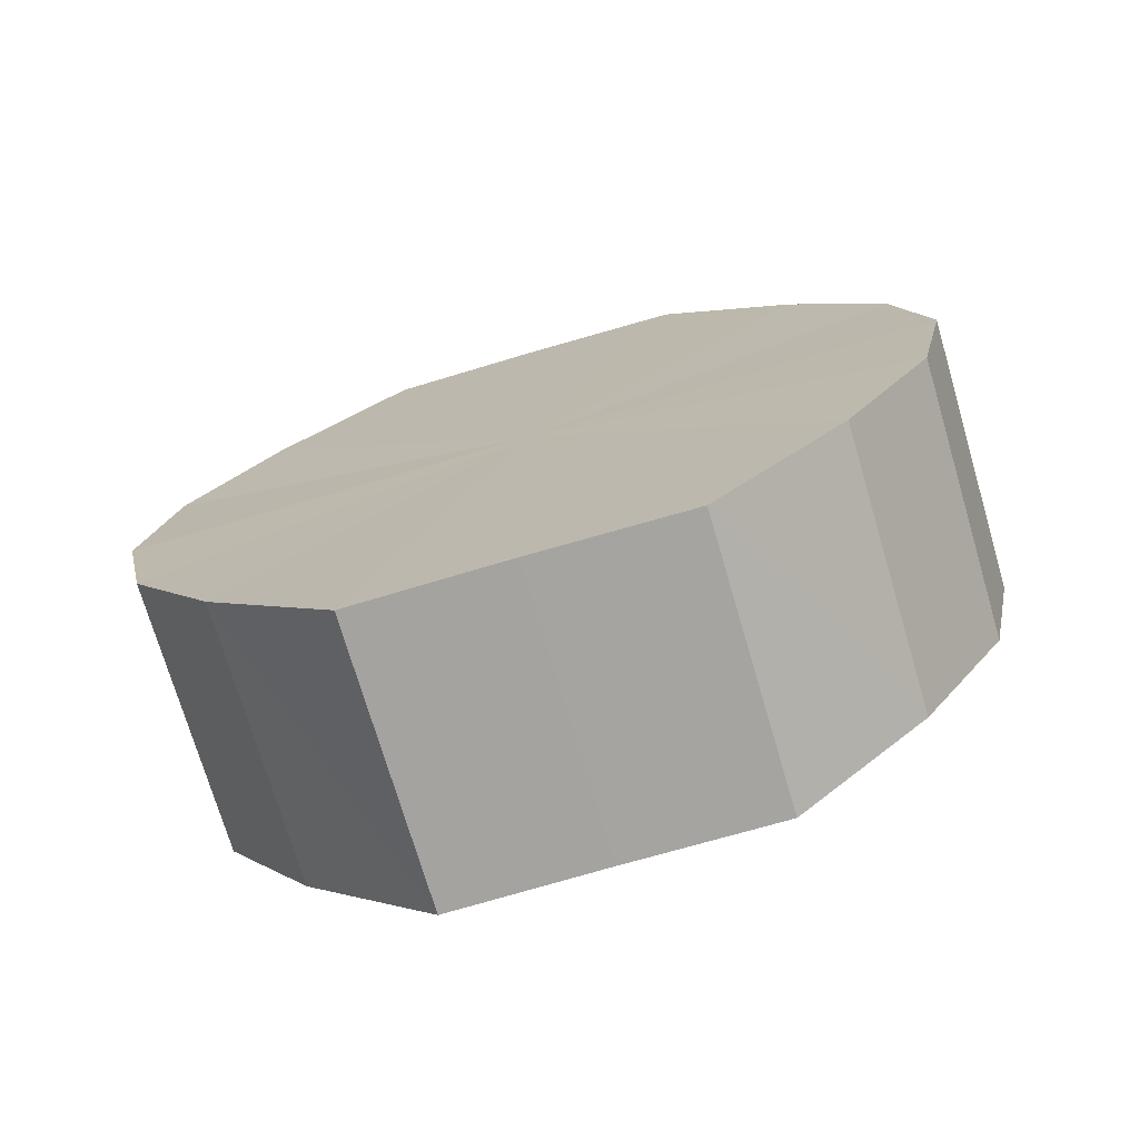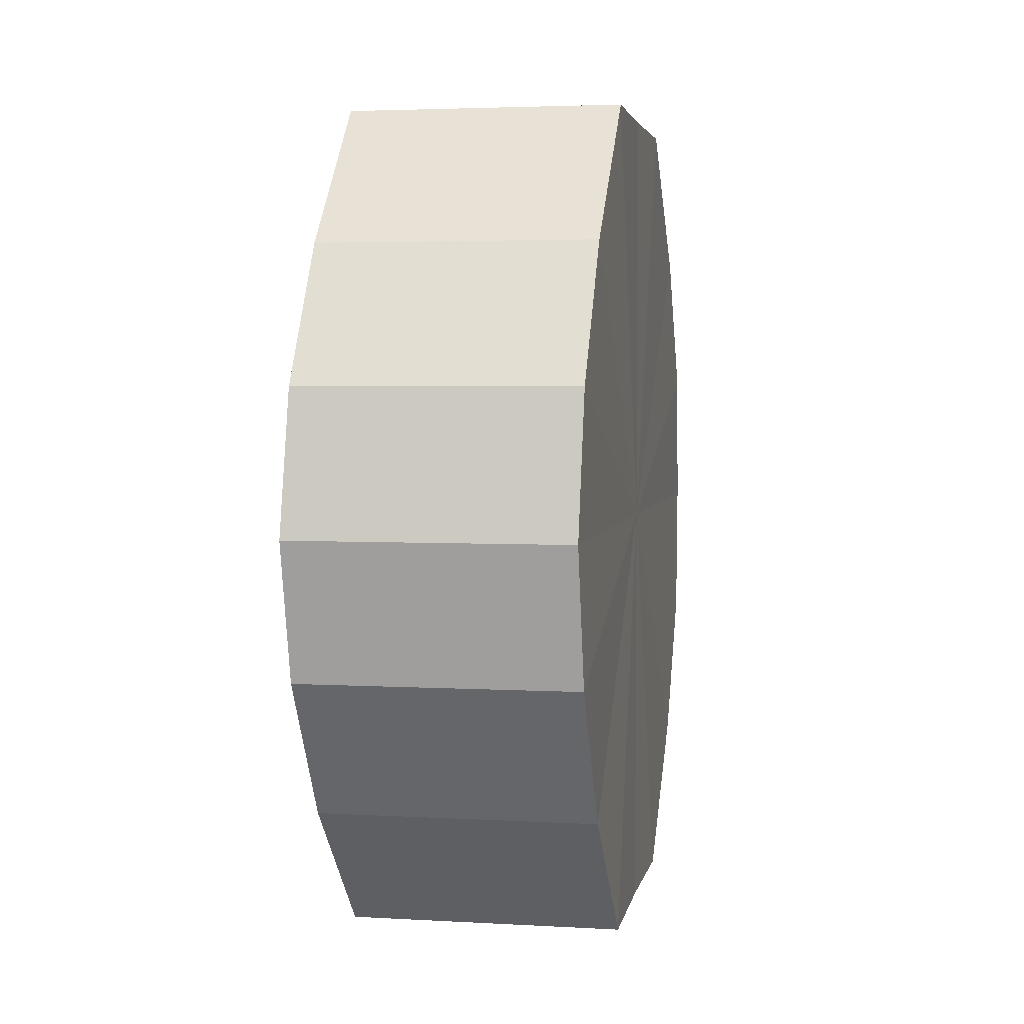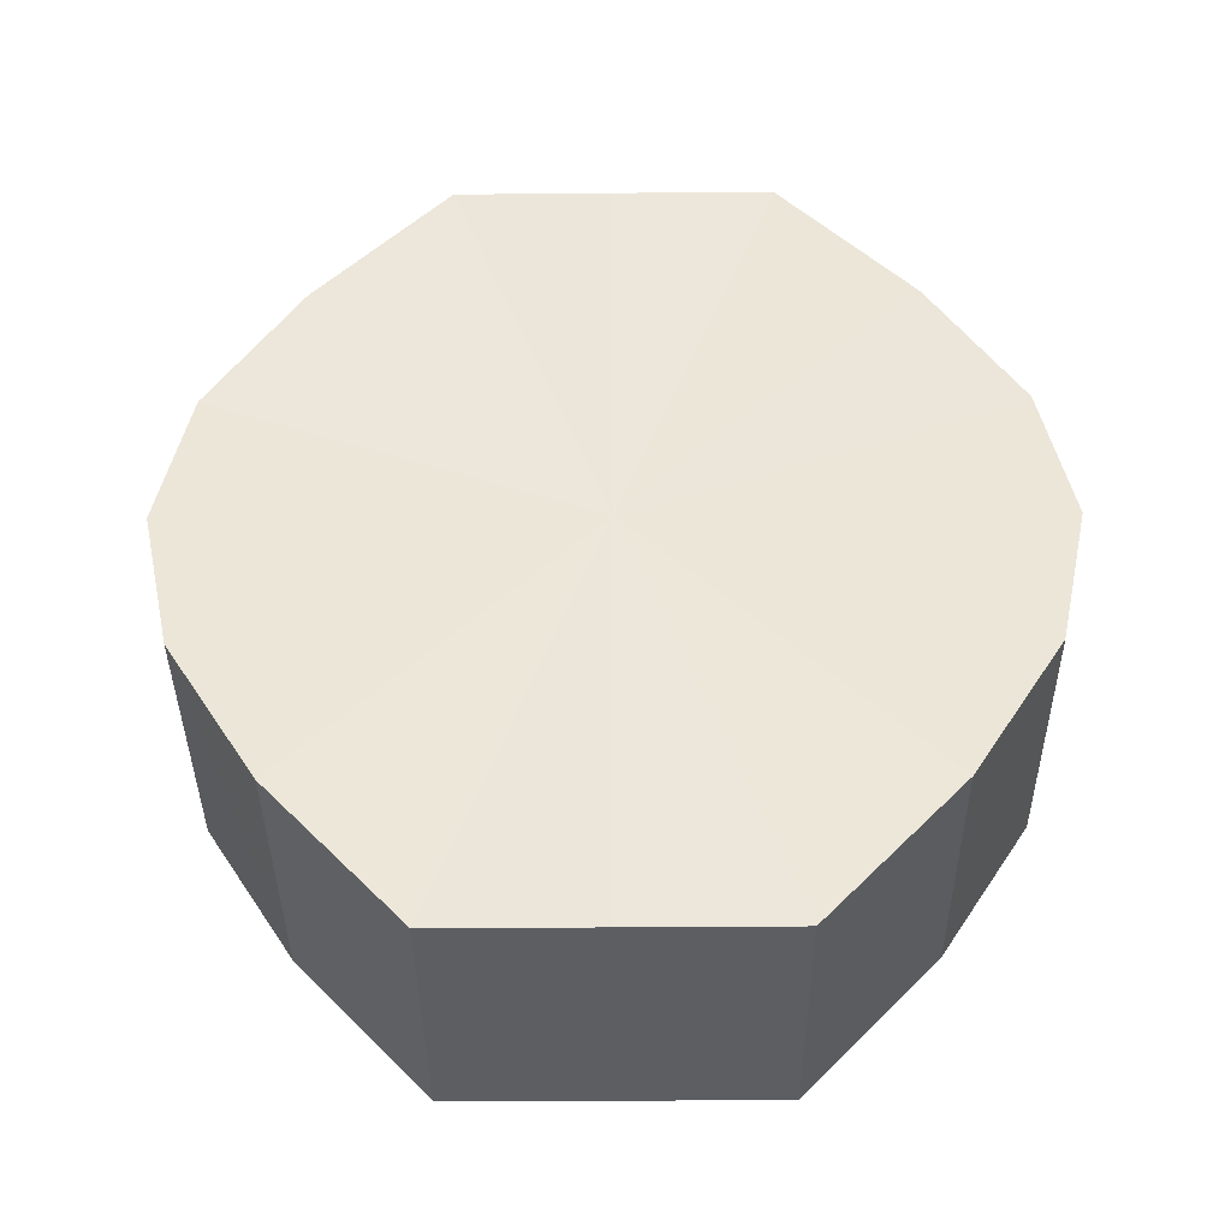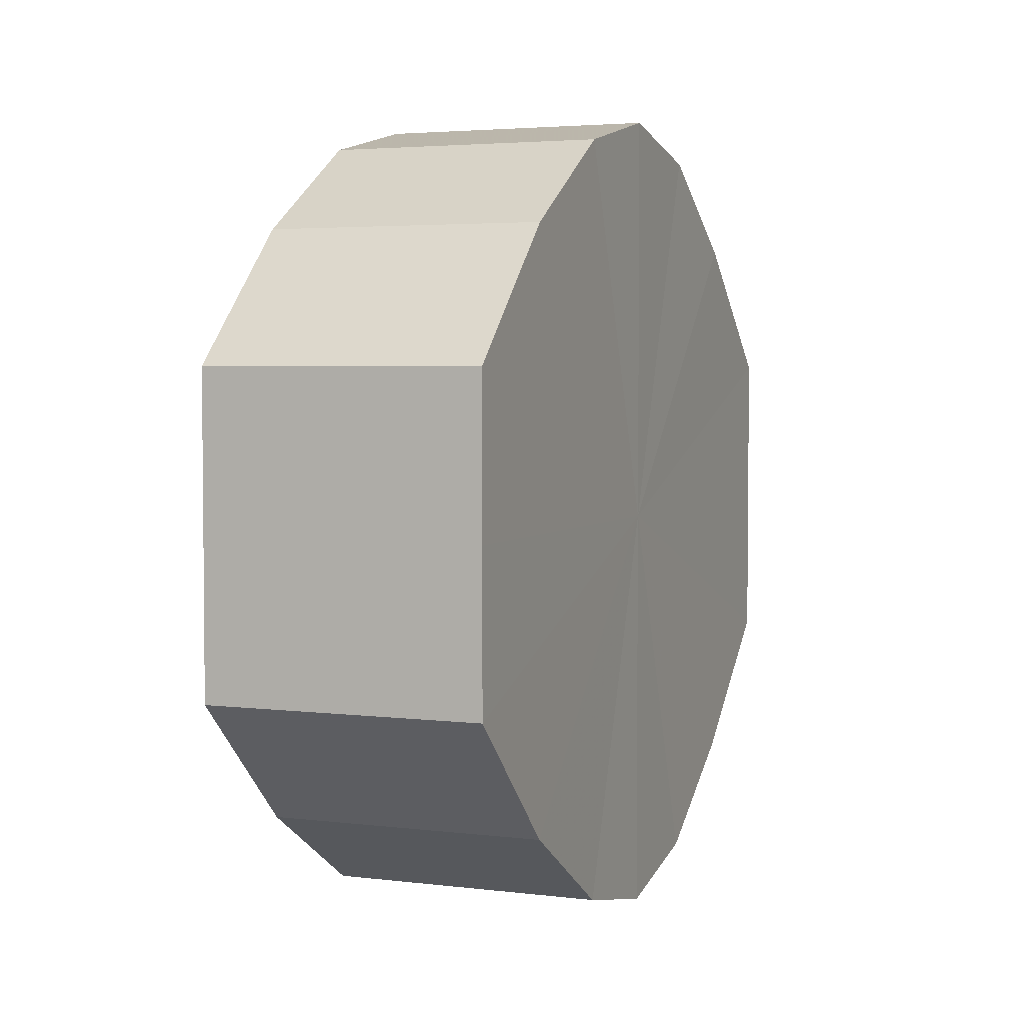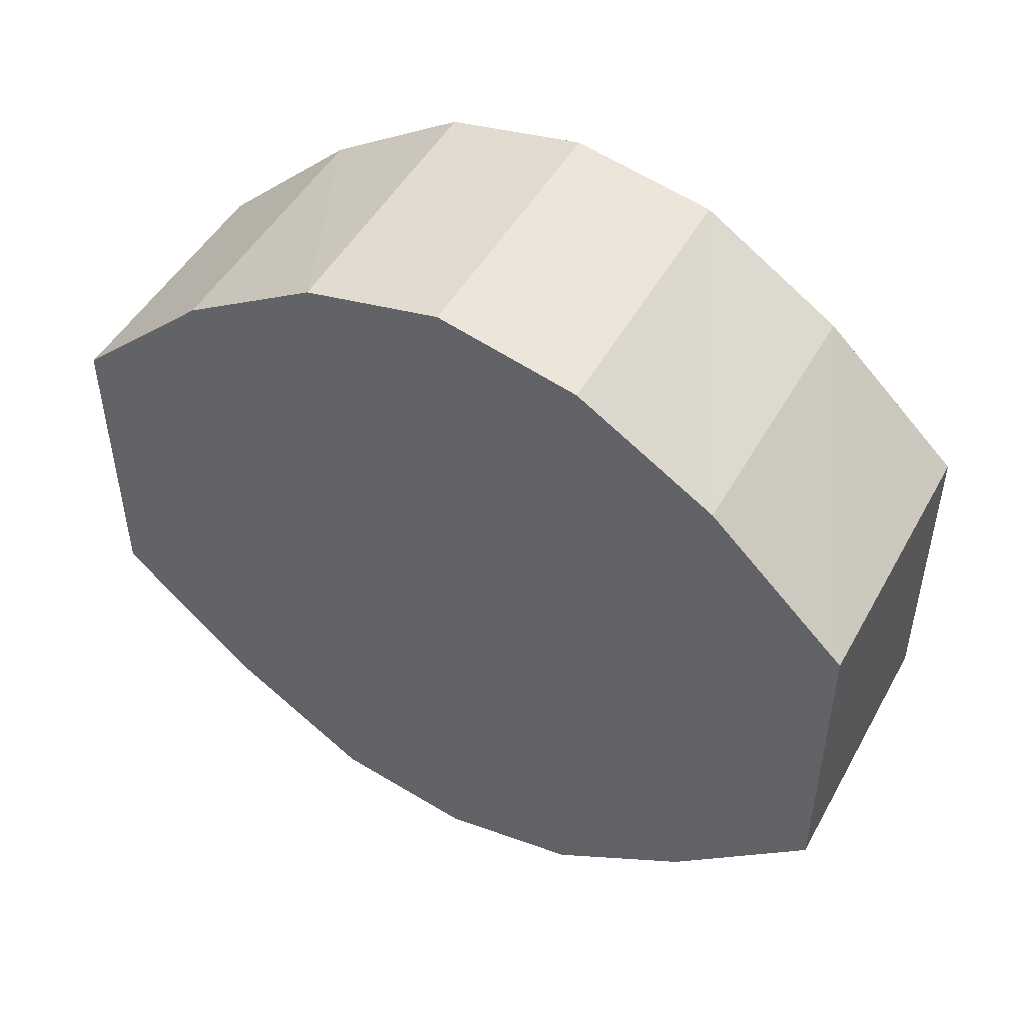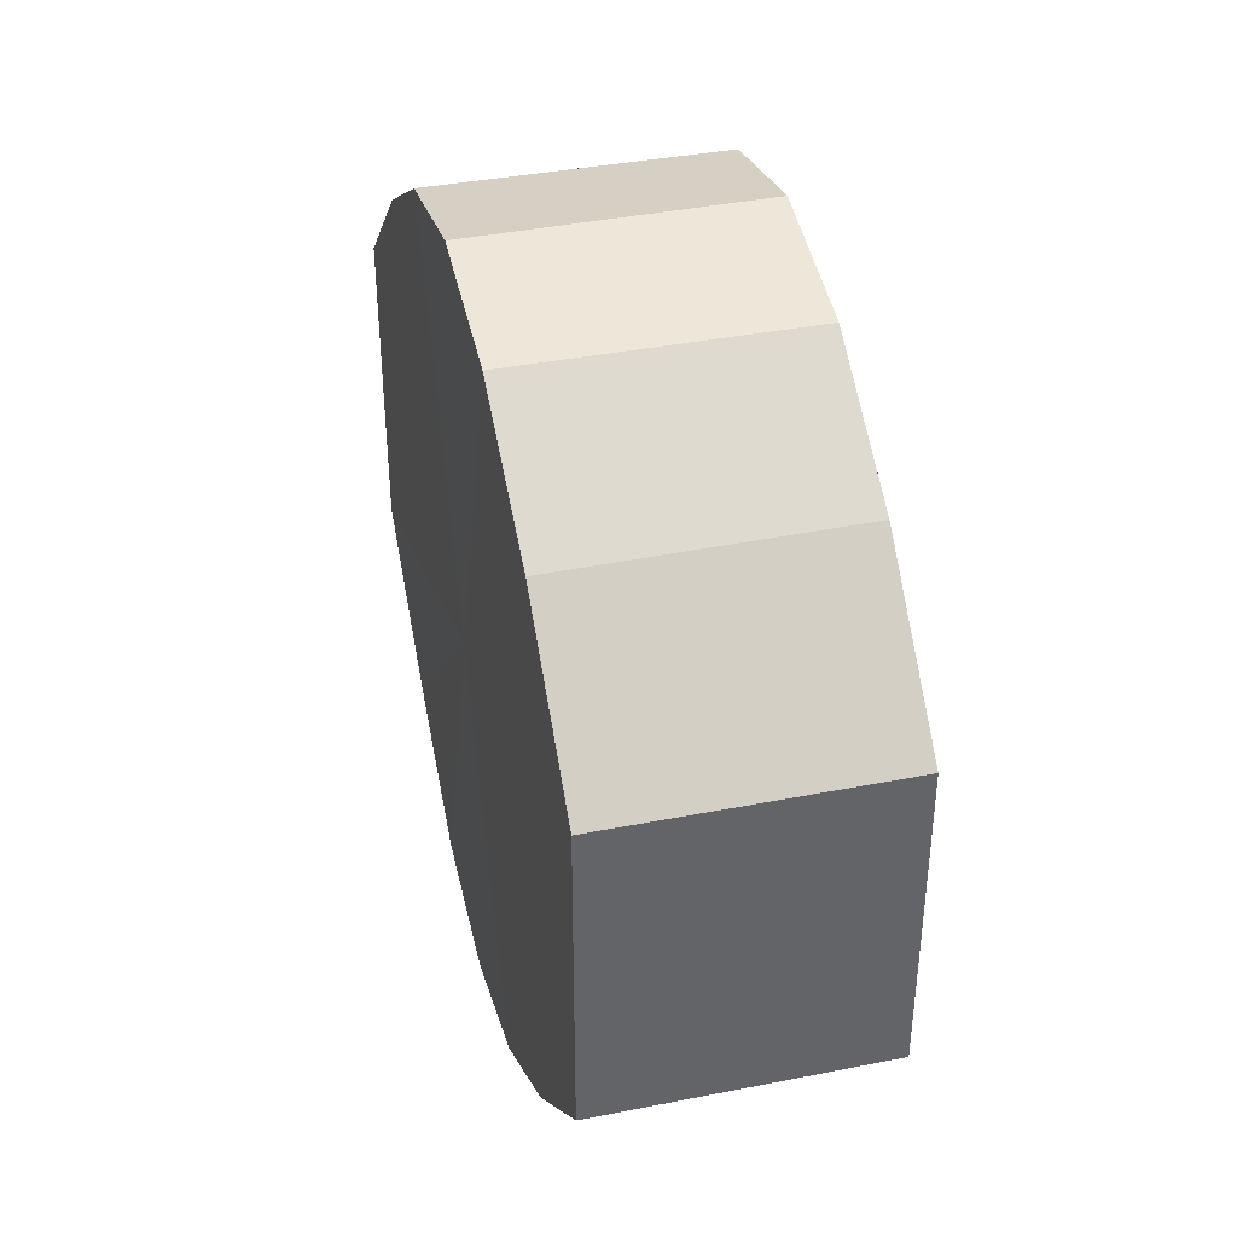
<metadata>
{"format":"obj","ext":"obj","renderer":"f3d","projection":"perspective","resolution":1024,"background":"white","views":[{"elev":-73.5,"azim":-73.6,"up":"+Y"},{"elev":3.9,"azim":-169.3,"up":"+Y"},{"elev":-39.0,"azim":-89.5,"up":"+Y"},{"elev":3.7,"azim":-157.9,"up":"+Z"},{"elev":48.9,"azim":-61.8,"up":"+Z"},{"elev":39.1,"azim":-13.9,"up":"+Z"}]}
</metadata>
<code>
o 30378
v 2213 1883 16.95
v 2213 1883 16.96
v 2213 1883 16.95
v 2213 1883 16.97
v 2213 1883 16.96
v 2213 1883 16.94
v 2213 1883 16.94
v 2213 1883 16.98
v 2213 1883 16.97
v 2213 1883 16.93
v 2213 1883 16.93
v 2213 1883 16.98
v 2213 1883 16.98
v 2213 1883 16.92
v 2213 1883 16.92
v 2213 1883 16.98
v 2213 1883 16.98
v 2213 1883 16.92
v 2213 1883 16.92
v 2213 1883 16.97
v 2213 1883 16.98
v 2213 1883 16.92
v 2213 1883 16.92
v 2213 1883 16.96
v 2213 1883 16.97
v 2213 1883 16.93
v 2213 1883 16.93
v 2213 1883 16.95
v 2213 1883 16.96
v 2213 1883 16.94
v 2213 1883 16.94
v 2213 1883 16.95
v 2213 1883 16.95
v 2213 1883 16.96
v 2213 1883 16.96
v 2213 1883 16.97
v 2213 1883 16.97
v 2213 1883 16.94
v 2213 1883 16.95
v 2213 1883 16.93
v 2213 1883 16.94
v 2213 1883 16.98
v 2213 1883 16.98
v 2213 1883 16.92
v 2213 1883 16.93
v 2213 1883 16.92
v 2213 1883 16.92
v 2213 1883 16.98
v 2213 1883 16.98
v 2213 1883 16.92
v 2213 1883 16.92
v 2213 1883 16.93
v 2213 1883 16.92
v 2213 1883 16.98
v 2213 1883 16.98
v 2213 1883 16.94
v 2213 1883 16.93
v 2213 1883 16.95
v 2213 1883 16.94
v 2213 1883 16.97
v 2213 1883 16.97
v 2213 1883 16.96
v 2213 1883 16.95
v 2213 1883 16.96
v 2213 1883 16.95
v 2213 1883 16.96
v 2213 1883 16.95
v 2213 1883 16.97
v 2213 1883 16.94
v 2213 1883 16.98
v 2213 1883 16.93
v 2213 1883 16.98
v 2213 1883 16.92
v 2213 1883 16.98
v 2213 1883 16.92
v 2213 1883 16.97
v 2213 1883 16.92
v 2213 1883 16.96
v 2213 1883 16.93
v 2213 1883 16.95
v 2213 1883 16.94
v 2213 1883 16.95
v 2213 1883 16.95
v 2213 1883 16.96
v 2213 1883 16.94
v 2213 1883 16.97
v 2213 1883 16.93
v 2213 1883 16.98
v 2213 1883 16.92
v 2213 1883 16.98
v 2213 1883 16.92
v 2213 1883 16.98
v 2213 1883 16.92
v 2213 1883 16.97
v 2213 1883 16.93
v 2213 1883 16.96
v 2213 1883 16.94
v 2213 1883 16.95
f 1 2 3
f 2 4 5
f 6 1 7
f 4 8 9
f 10 6 11
f 8 12 13
f 14 10 15
f 12 16 17
f 18 14 19
f 16 20 21
f 22 18 23
f 20 24 25
f 26 22 27
f 24 28 29
f 30 26 31
f 28 30 32
f 33 34 35
f 35 36 37
f 38 39 33
f 40 41 38
f 37 42 43
f 44 45 40
f 46 47 44
f 43 48 49
f 50 51 46
f 52 53 50
f 49 54 55
f 56 57 52
f 58 59 56
f 55 60 61
f 62 63 58
f 61 64 62
f 65 66 67
f 65 68 66
f 65 67 69
f 65 70 68
f 65 69 71
f 65 72 70
f 65 71 73
f 65 74 72
f 65 73 75
f 65 76 74
f 65 75 77
f 65 78 76
f 65 77 79
f 65 80 78
f 65 79 81
f 65 81 80
f 82 83 84
f 82 85 83
f 82 84 86
f 82 87 85
f 82 86 88
f 82 89 87
f 82 88 90
f 82 91 89
f 82 90 92
f 82 93 91
f 82 92 94
f 82 95 93
f 82 94 96
f 82 97 95
f 82 96 98
f 82 98 97

</code>
